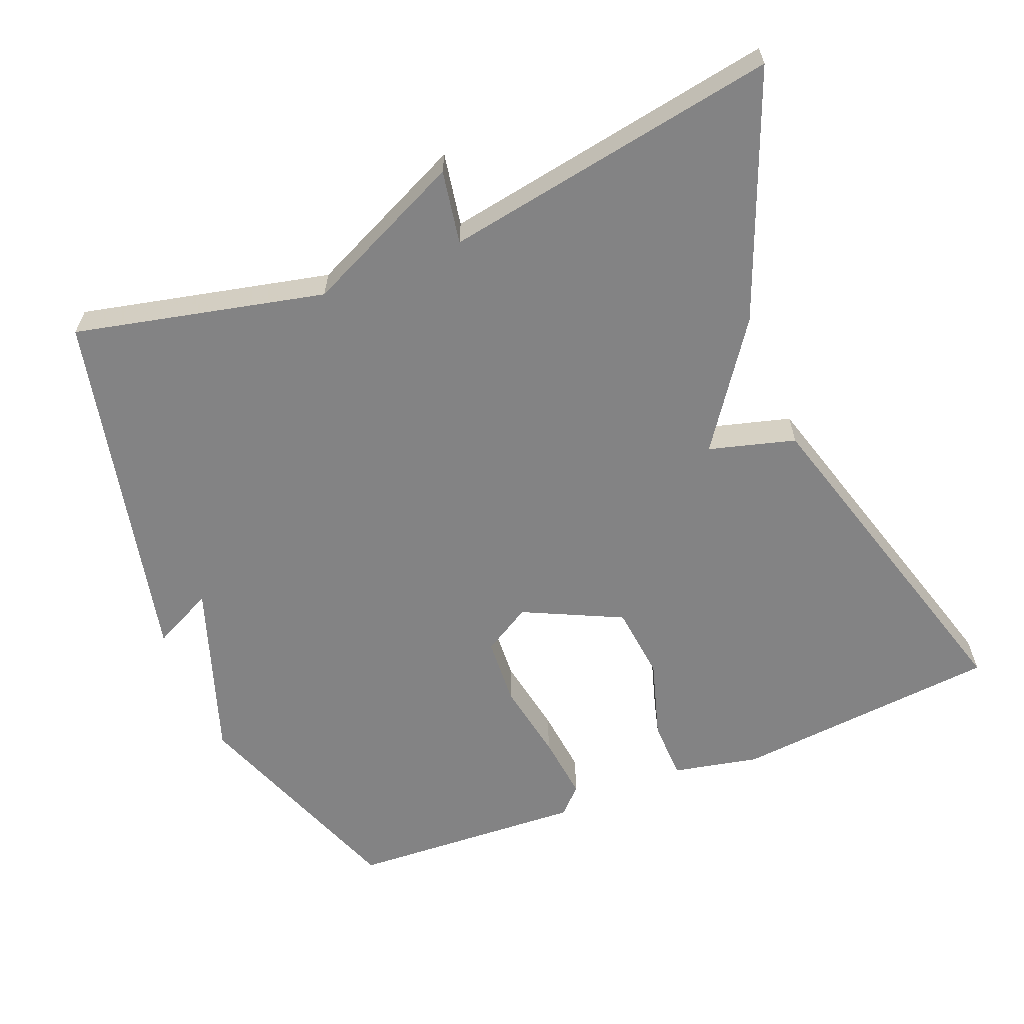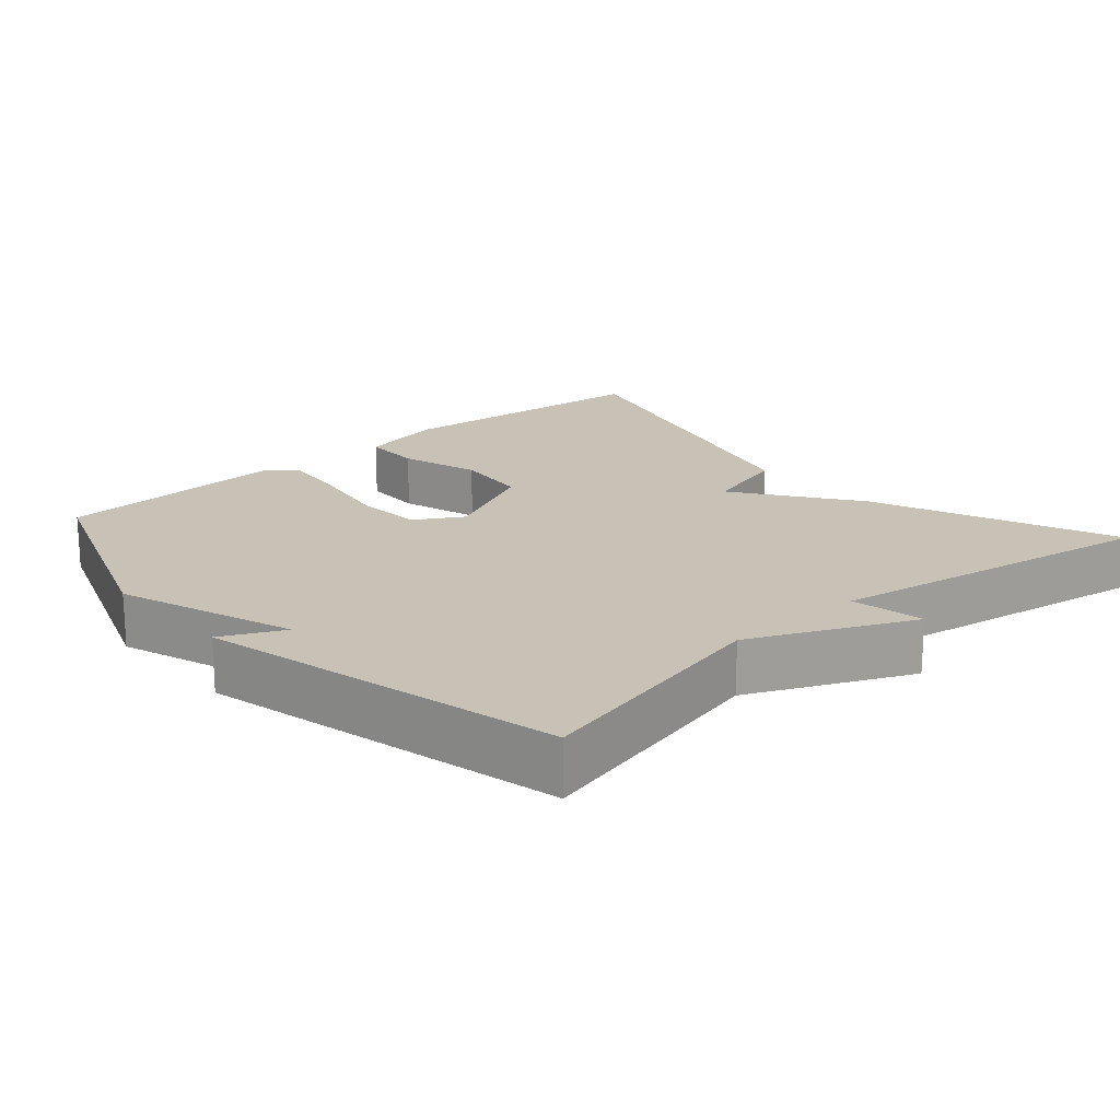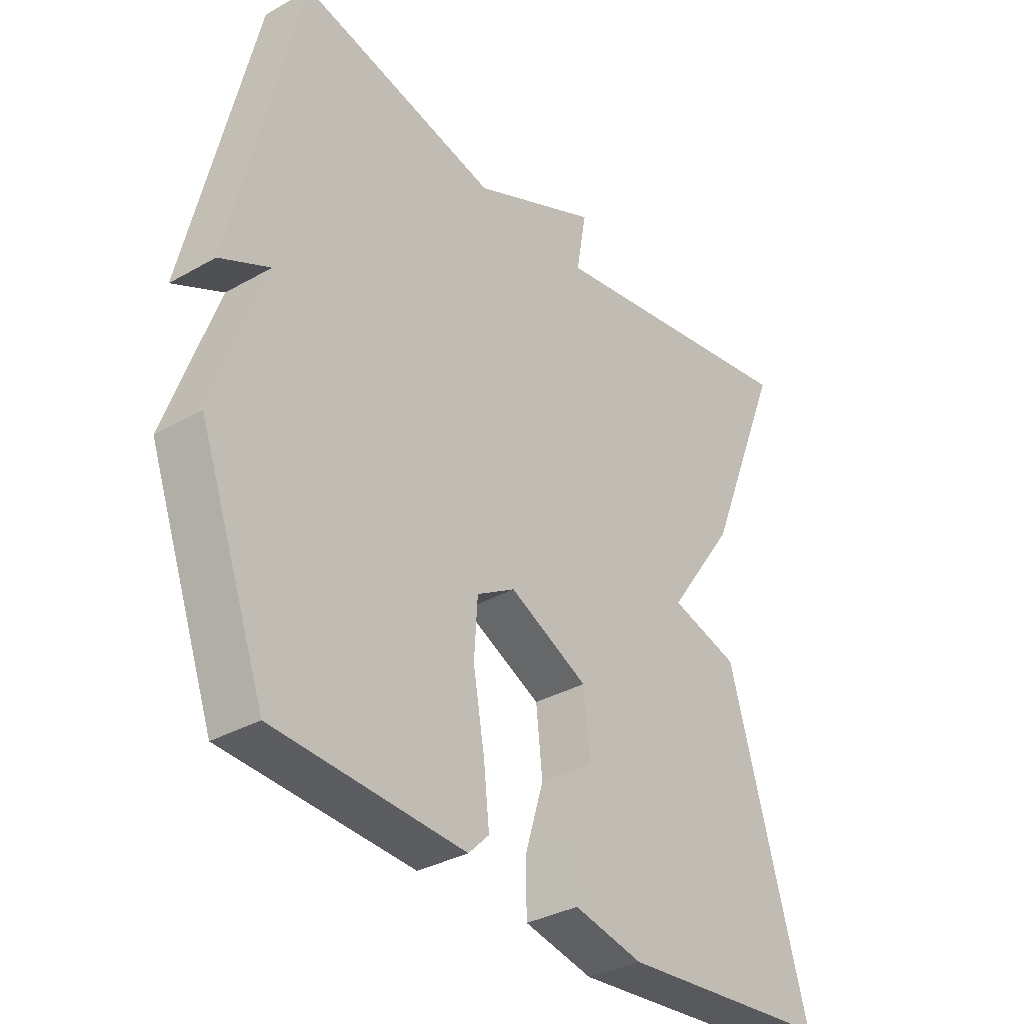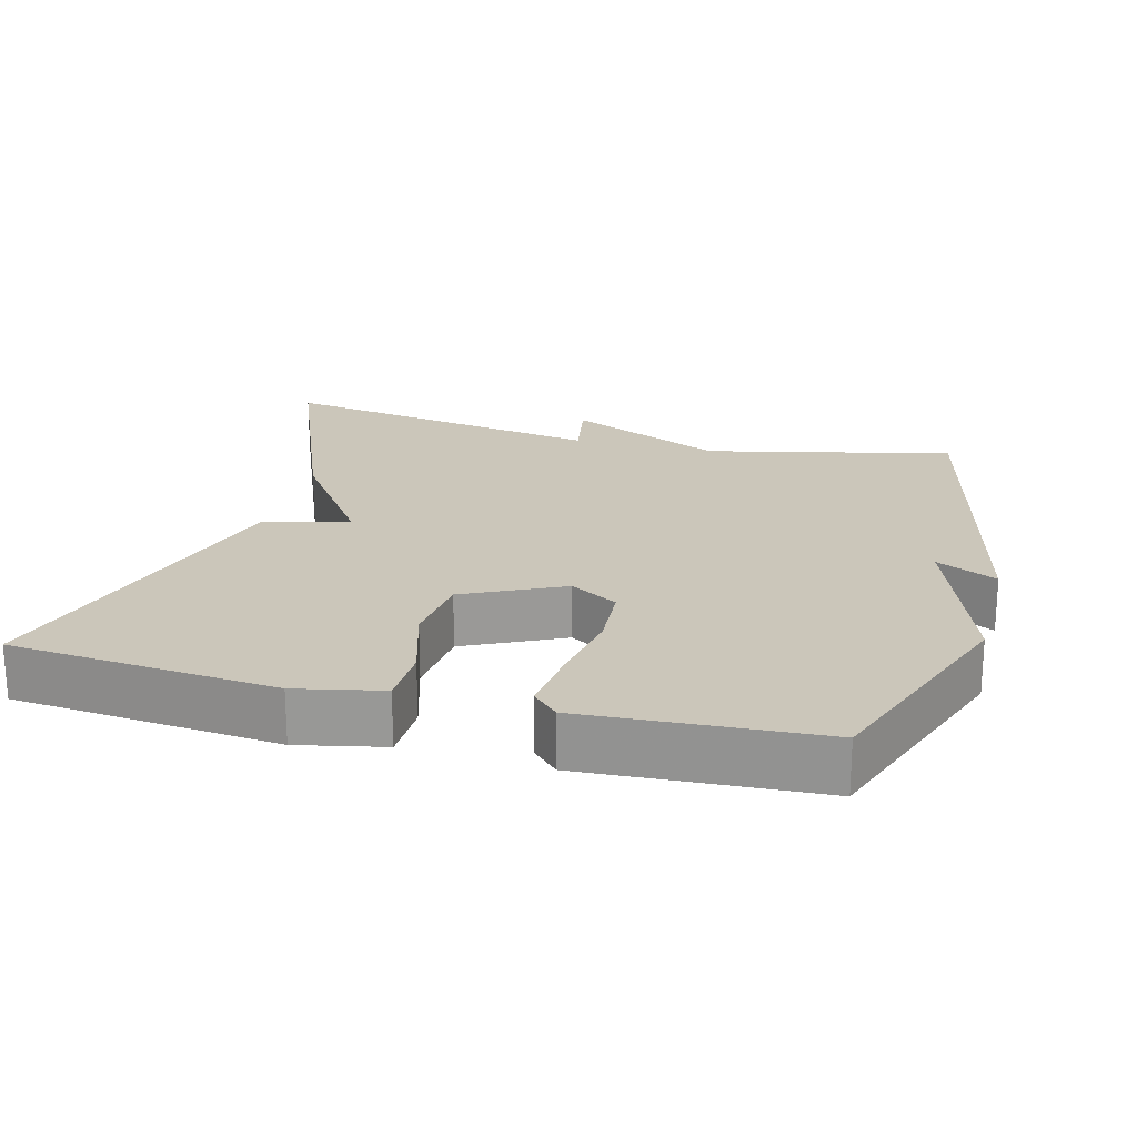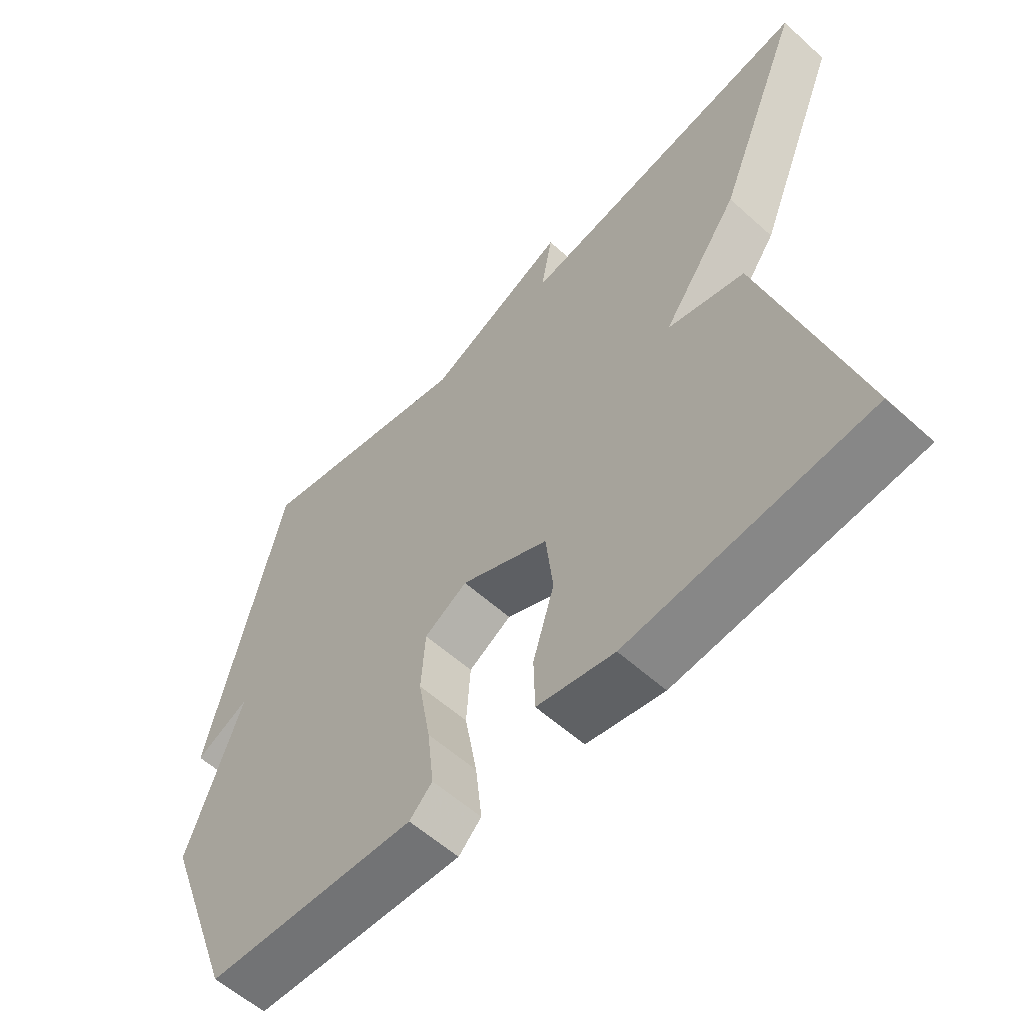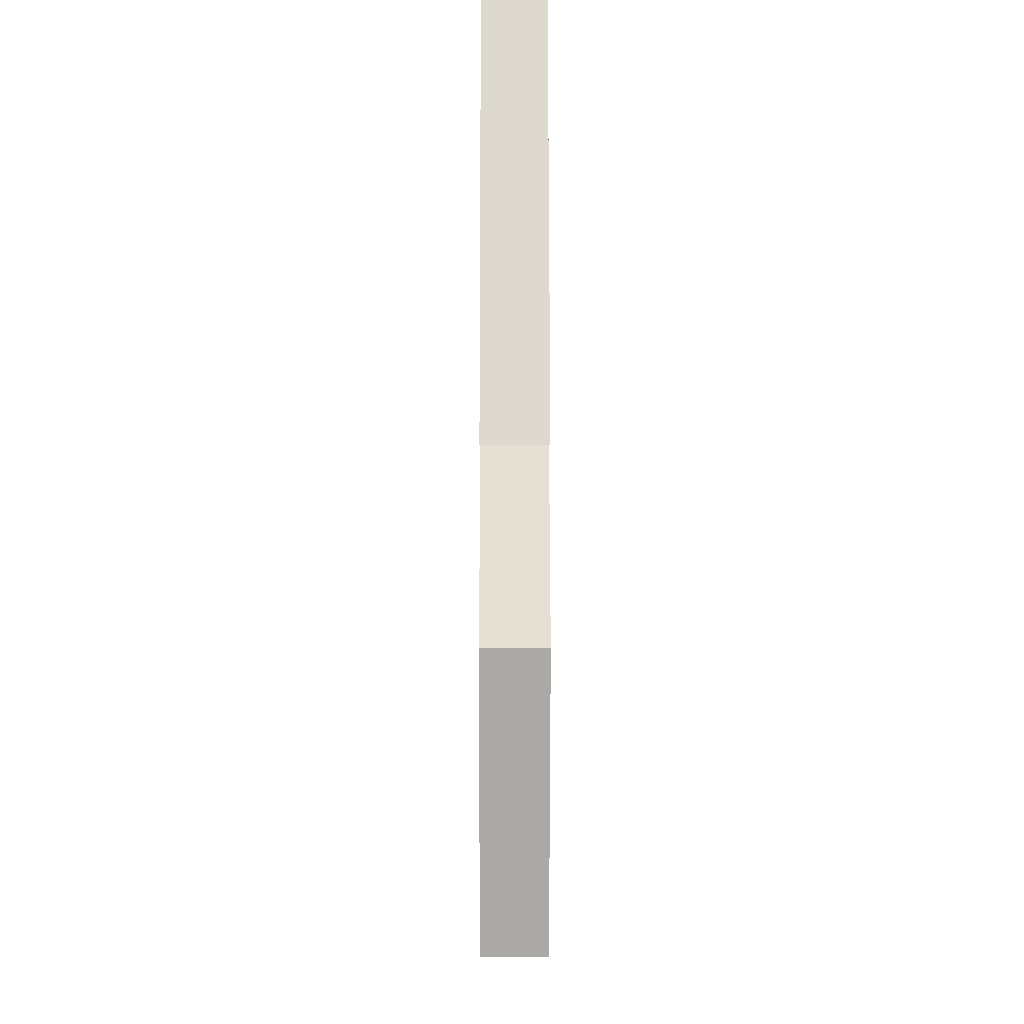
<metadata>
{"format":"obj","ext":"obj","renderer":"f3d","projection":"perspective","resolution":1024,"background":"white","views":[{"elev":-61.2,"azim":22.1,"up":"+Y"},{"elev":19.0,"azim":-41.5,"up":"+Y"},{"elev":-33.9,"azim":-52.3,"up":"+Z"},{"elev":21.2,"azim":-165.3,"up":"+Y"},{"elev":-58.3,"azim":47.1,"up":"+Z"},{"elev":-5.4,"azim":-90.3,"up":"+Z"}]}
</metadata>
<code>
v 0.5 0.07 -0.5
v 0.134 0.07 -0.534
v 0.016 0.07 -0.509
v 0.014 0.07 -0.427
v 0.047 0.07 -0.318
v 0.036 0.07 -0.216
v -0.099 0.07 -0.151
v -0.165 0.07 -0.19
v -0.171 0.07 -0.283
v -0.152 0.07 -0.392
v -0.142 0.07 -0.483
v -0.177 0.07 -0.518
v -0.5 0.07 -0.5
v -0.613 0.07 -0.192
v -0.529 0.07 0.049
v -0.613 0.07 0.008
v -0.5 0.07 0.5
v -0.159 0.07 0.422
v 0.059 0.07 0.522
v 0.041 0.07 0.422
v 0.5 0.07 0.5
v 0.366 0.07 0.168
v 0.248 0.07 0.001
v 0.366 0.07 -0.032
v 0.5 0 -0.5
v 0.134 0 -0.534
v 0.016 0 -0.509
v 0.014 0 -0.427
v 0.047 0 -0.318
v 0.036 0 -0.216
v -0.099 0 -0.151
v -0.165 0 -0.19
v -0.171 0 -0.283
v -0.152 0 -0.392
v -0.142 0 -0.483
v -0.177 0 -0.518
v -0.5 0 -0.5
v -0.613 0 -0.192
v -0.529 0 0.049
v -0.613 0 0.008
v -0.5 0 0.5
v -0.159 0 0.422
v 0.059 0 0.522
v 0.041 0 0.422
v 0.5 0 0.5
v 0.366 0 0.168
v 0.248 0 0.001
v 0.366 0 -0.032
f 3 4 5
f 2 3 5
f 1 2 5
f 24 1 5
f 23 24 5
f 20 21 22 23
f 20 23 5 6
f 18 19 20
f 18 20 6 7
f 15 16 17 18
f 15 18 7 8
f 13 14 15
f 12 13 15
f 11 12 15
f 10 11 15
f 9 10 15
f 8 9 15
f 29 28 27
f 29 27 26
f 29 26 25
f 29 25 48
f 29 48 47
f 47 46 45 44
f 30 29 47 44
f 44 43 42
f 31 30 44 42
f 42 41 40 39
f 32 31 42 39
f 39 38 37
f 39 37 36
f 39 36 35
f 39 35 34
f 39 34 33
f 39 33 32
f 1 25 26 2
f 2 26 27 3
f 3 27 28 4
f 4 28 29 5
f 5 29 30 6
f 6 30 31 7
f 7 31 32 8
f 8 32 33 9
f 9 33 34 10
f 10 34 35 11
f 11 35 36 12
f 12 36 37 13
f 13 37 38 14
f 14 38 39 15
f 15 39 40 16
f 16 40 41 17
f 17 41 42 18
f 18 42 43 19
f 19 43 44 20
f 20 44 45 21
f 21 45 46 22
f 22 46 47 23
f 23 47 48 24
f 24 48 25 1

</code>
